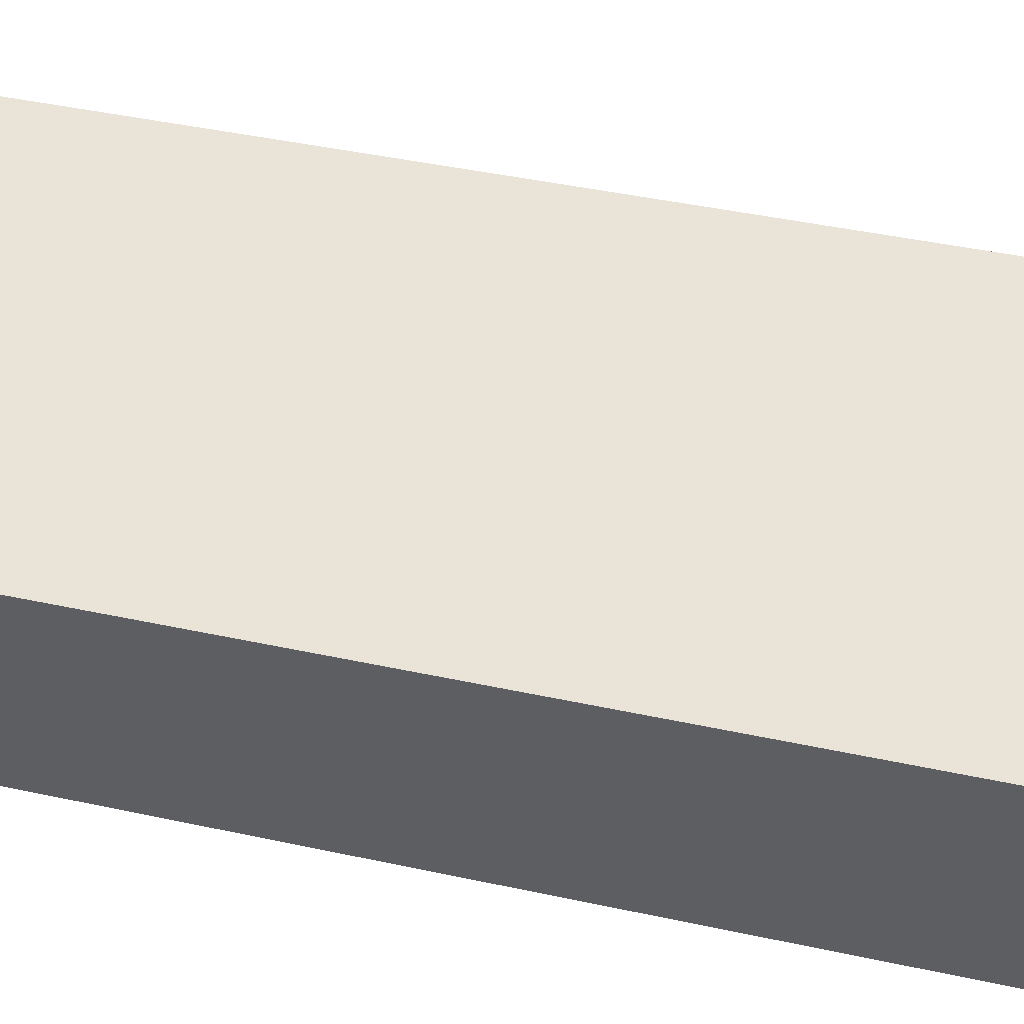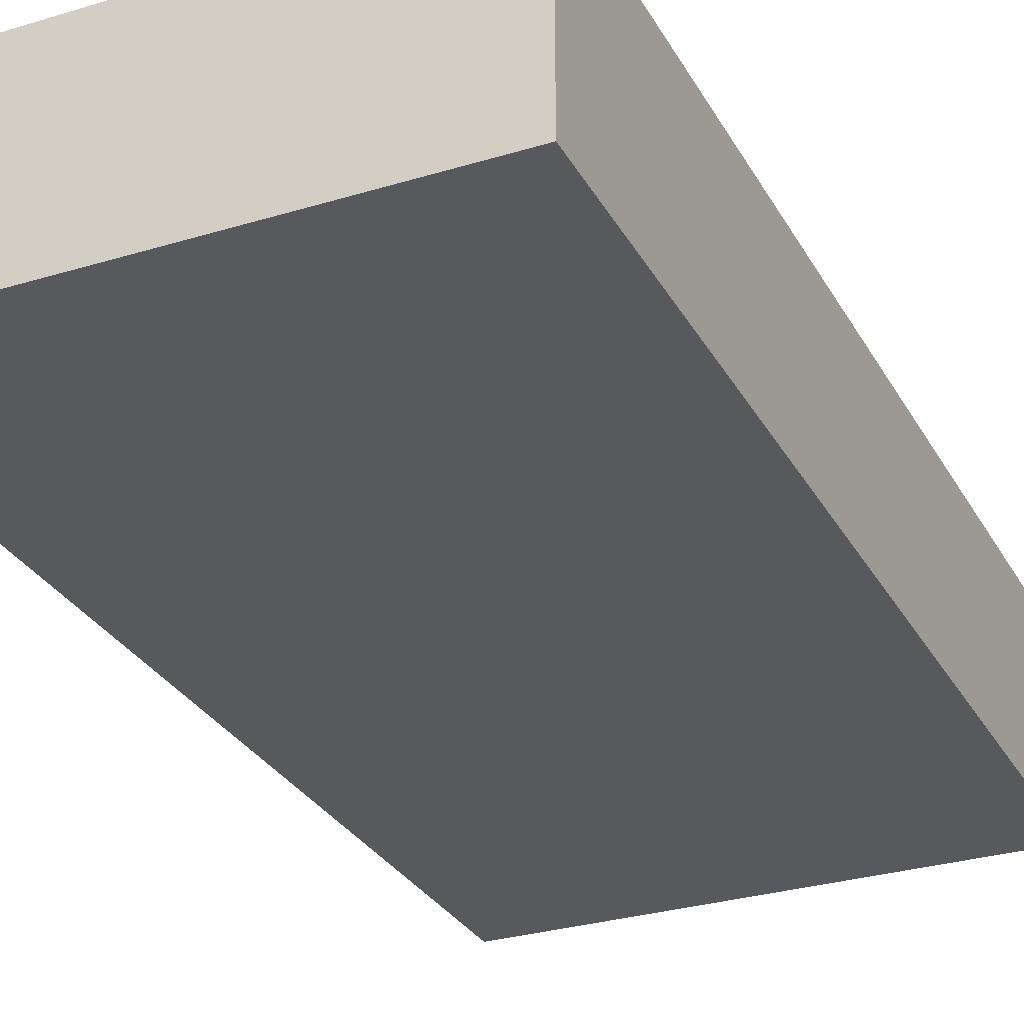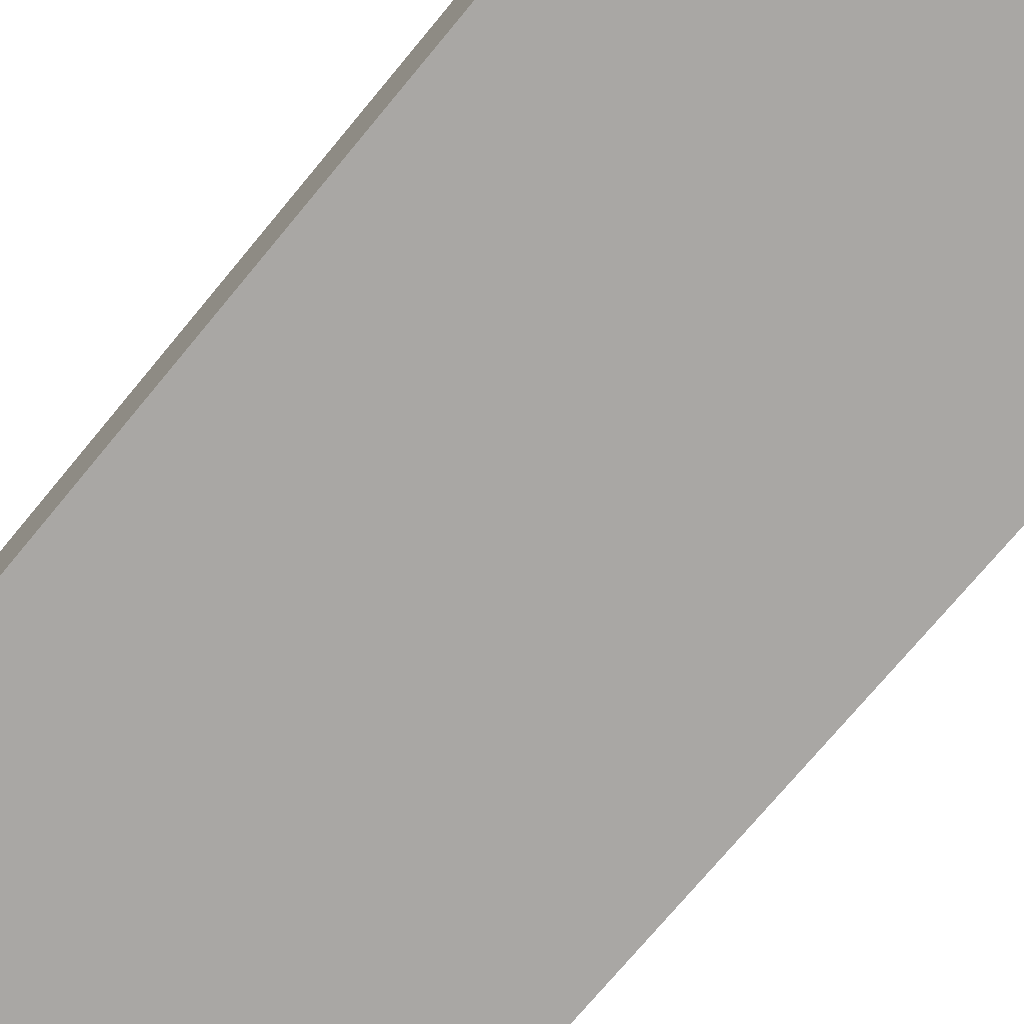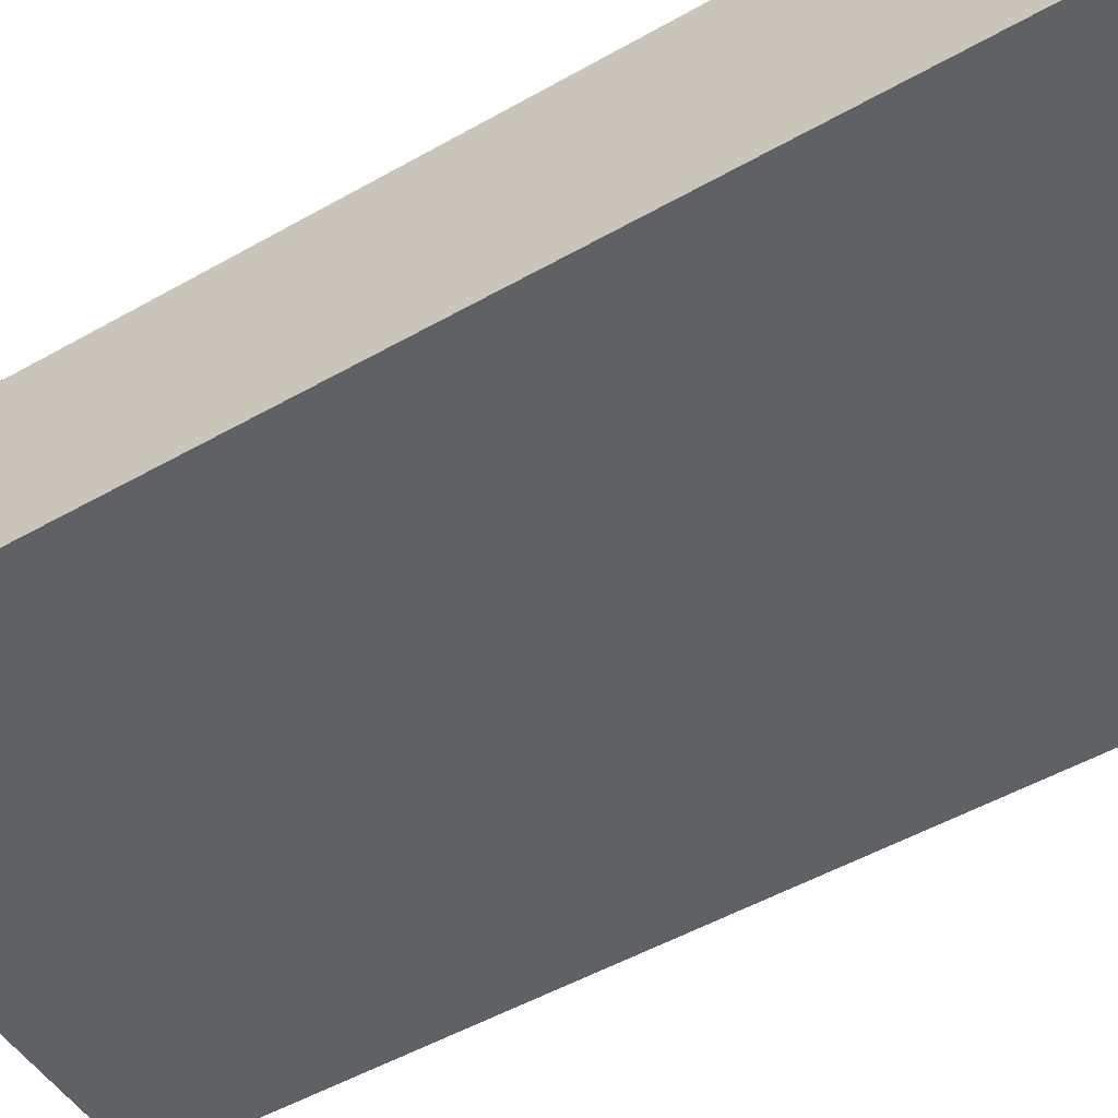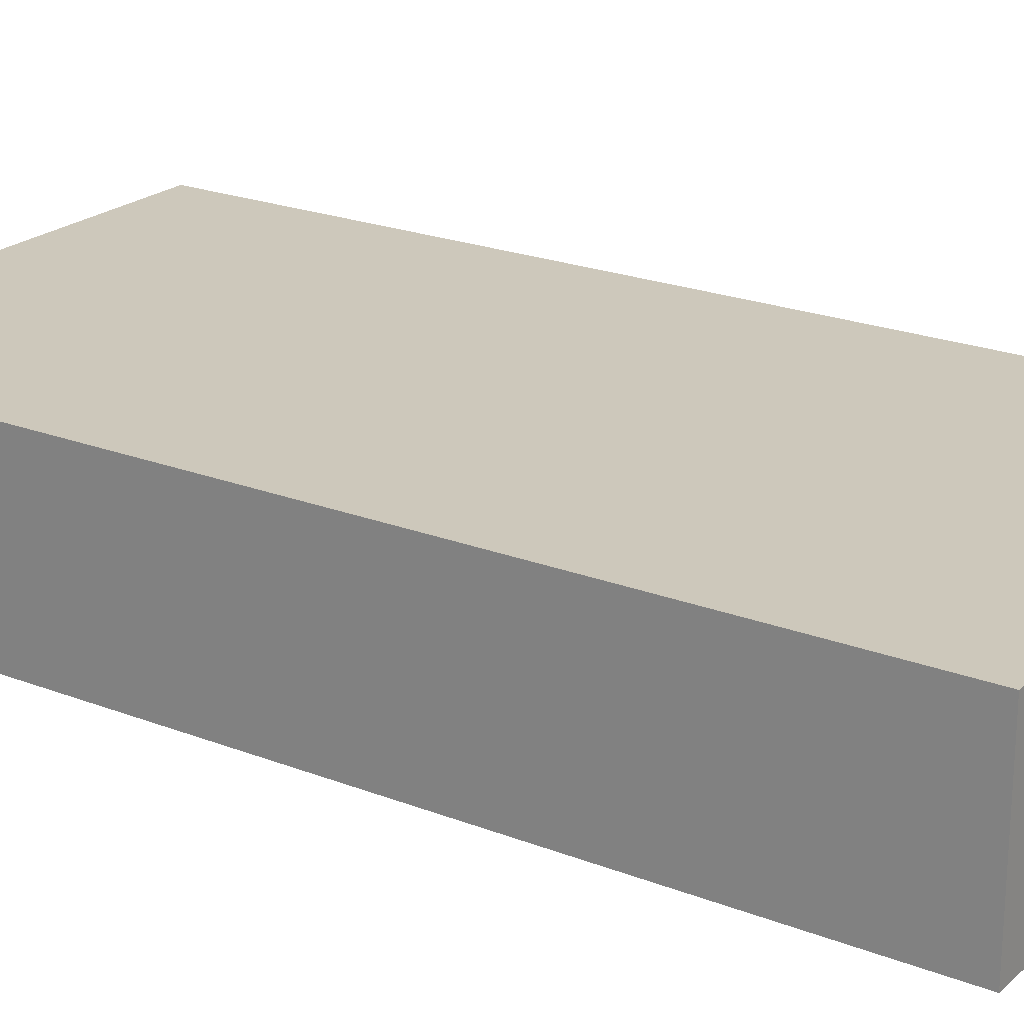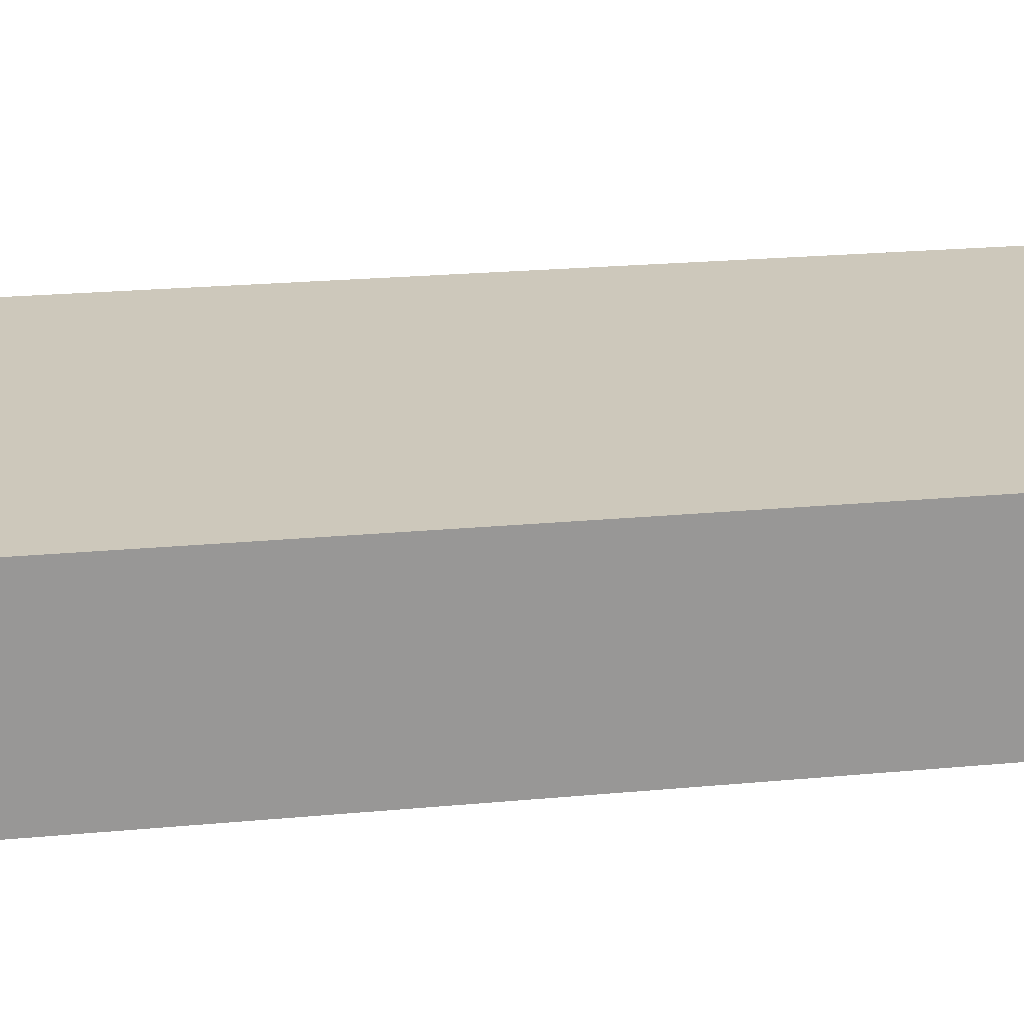
<metadata>
{"format":"obj","ext":"obj","renderer":"f3d","projection":"perspective","resolution":1024,"background":"white","views":[{"elev":43.4,"azim":-75.6,"up":"+Y"},{"elev":-29.6,"azim":-155.8,"up":"+Y"},{"elev":-74.7,"azim":-39.8,"up":"+Y"},{"elev":-50.4,"azim":-58.0,"up":"+Y"},{"elev":22.0,"azim":124.2,"up":"+Y"},{"elev":22.0,"azim":-99.4,"up":"+Y"}]}
</metadata>
<code>
v -1 0 2
v 1 0 2
v 1 0.75 2
v -1 0.75 2
v -1 0 -2
v -1 0 2
v -1 0.75 2
v -1 0.75 -2
v 1 0 -2
v -1 0 -2
v -1 0.75 -2
v 1 0.75 -2
v 1 0 2
v 1 0 -2
v 1 0.75 -2
v 1 0.75 2
v 1 0.75 2
v 1 0.75 -2
v -1 0.75 -2
v -1 0.75 2
v 1 0 -2
v 1 0 2
v -1 0 2
v -1 0 -2
g ca0854c8-e2ff-11ea-8999-54bf646e7e1f
f 1 2 4
f 4 2 3
g ca08a2e2-e2ff-11ea-8890-54bf646e7e1f
f 5 6 8
f 8 6 7
g ca08c9ee-e2ff-11ea-8100-54bf646e7e1f
f 9 10 12
f 12 10 11
g ca091810-e2ff-11ea-9f1d-54bf646e7e1f
f 13 14 16
f 16 14 15
g ca093f2e-e2ff-11ea-8bae-54bf646e7e1f
f 17 18 20
f 20 18 19
g ca098d3a-e2ff-11ea-a0b1-54bf646e7e1f
f 22 23 21
f 21 23 24

</code>
